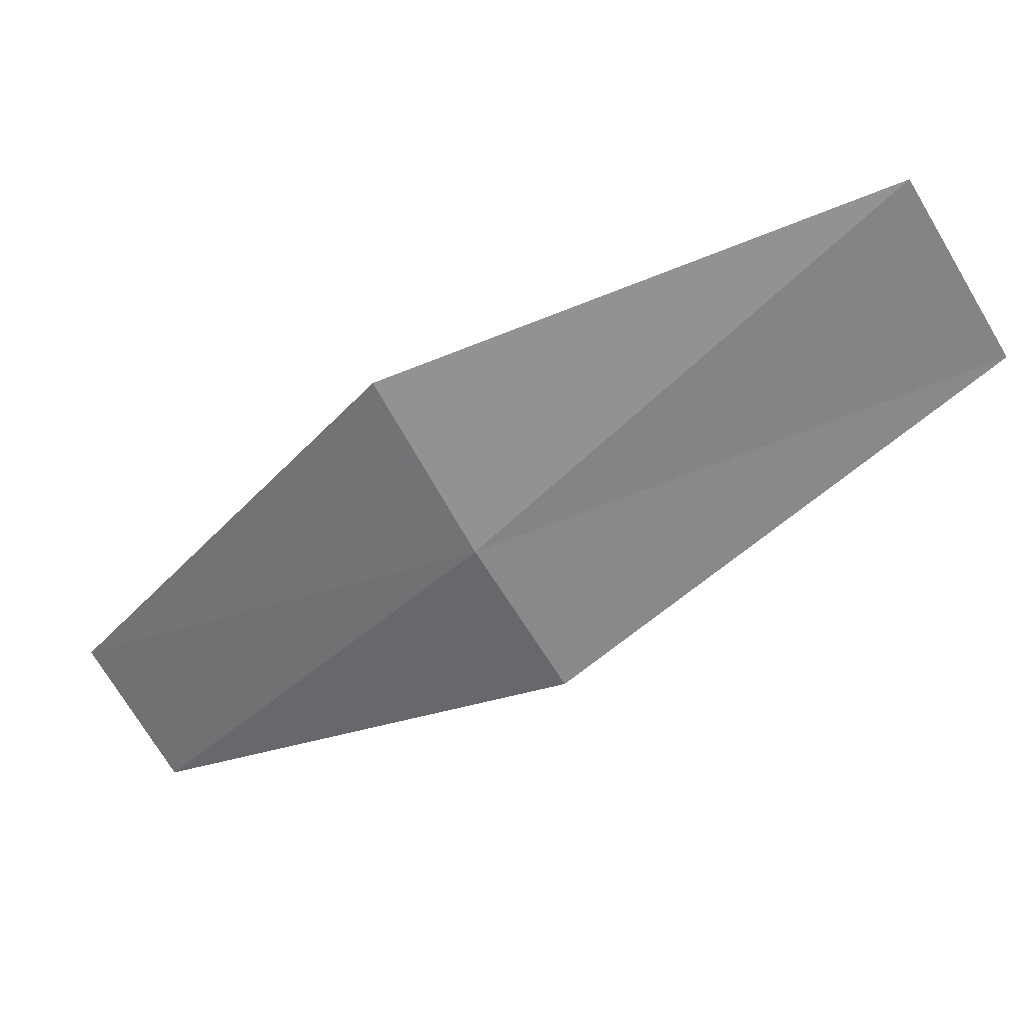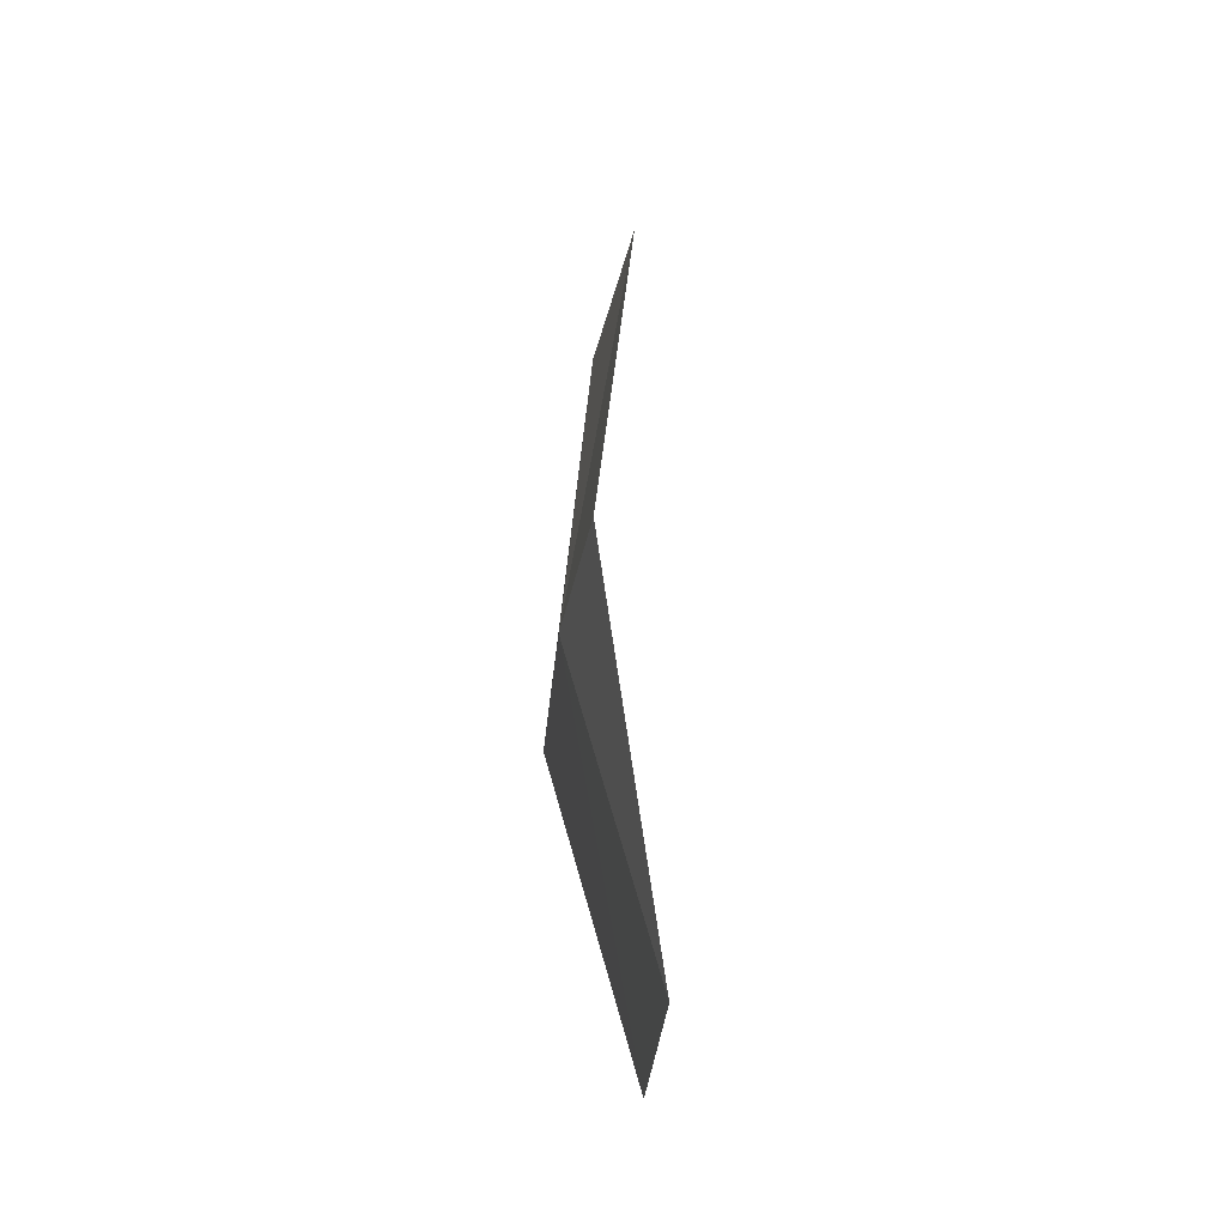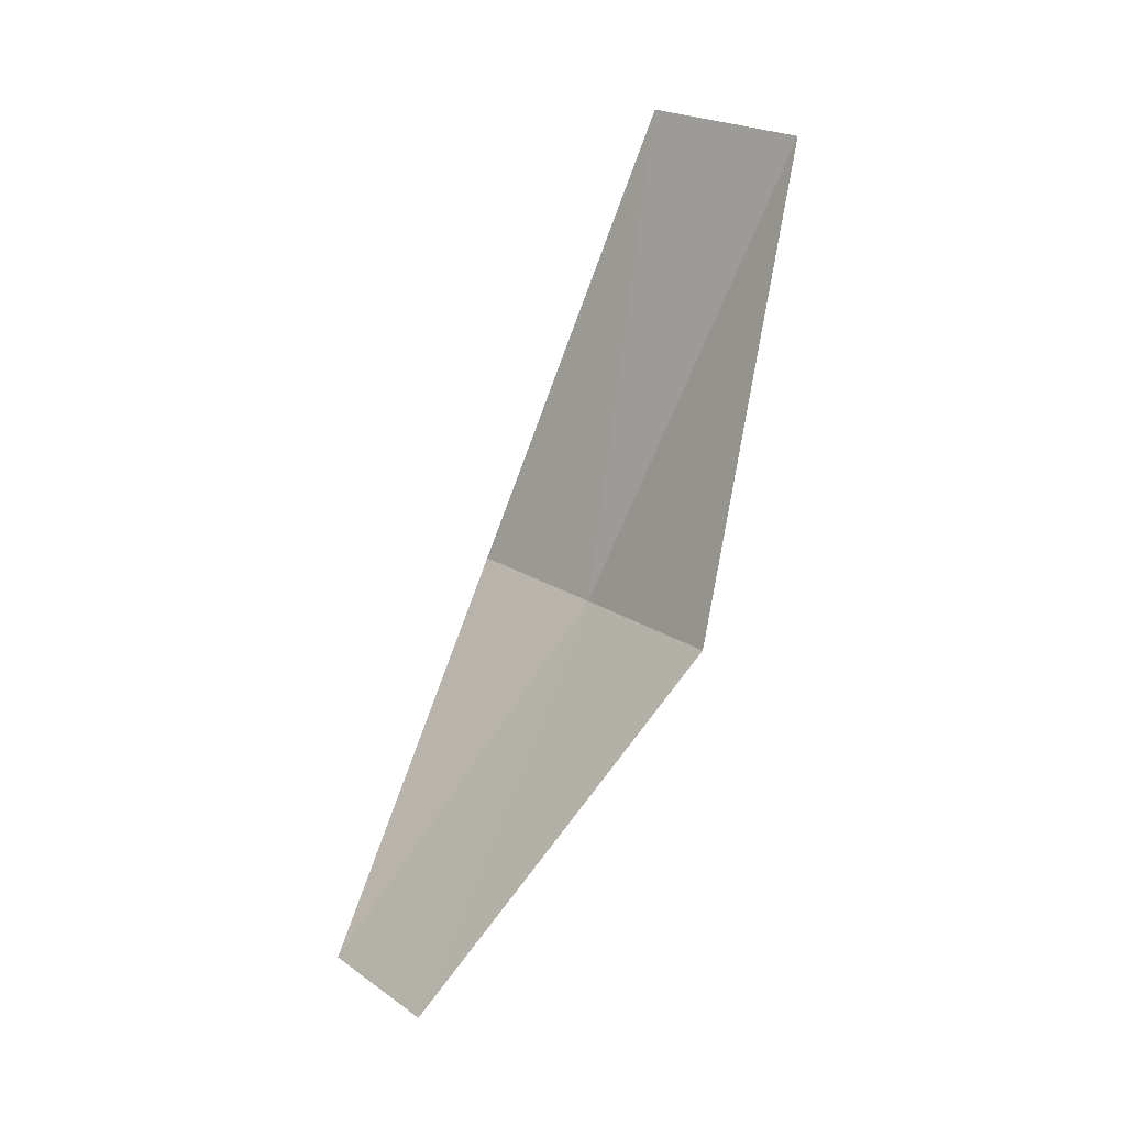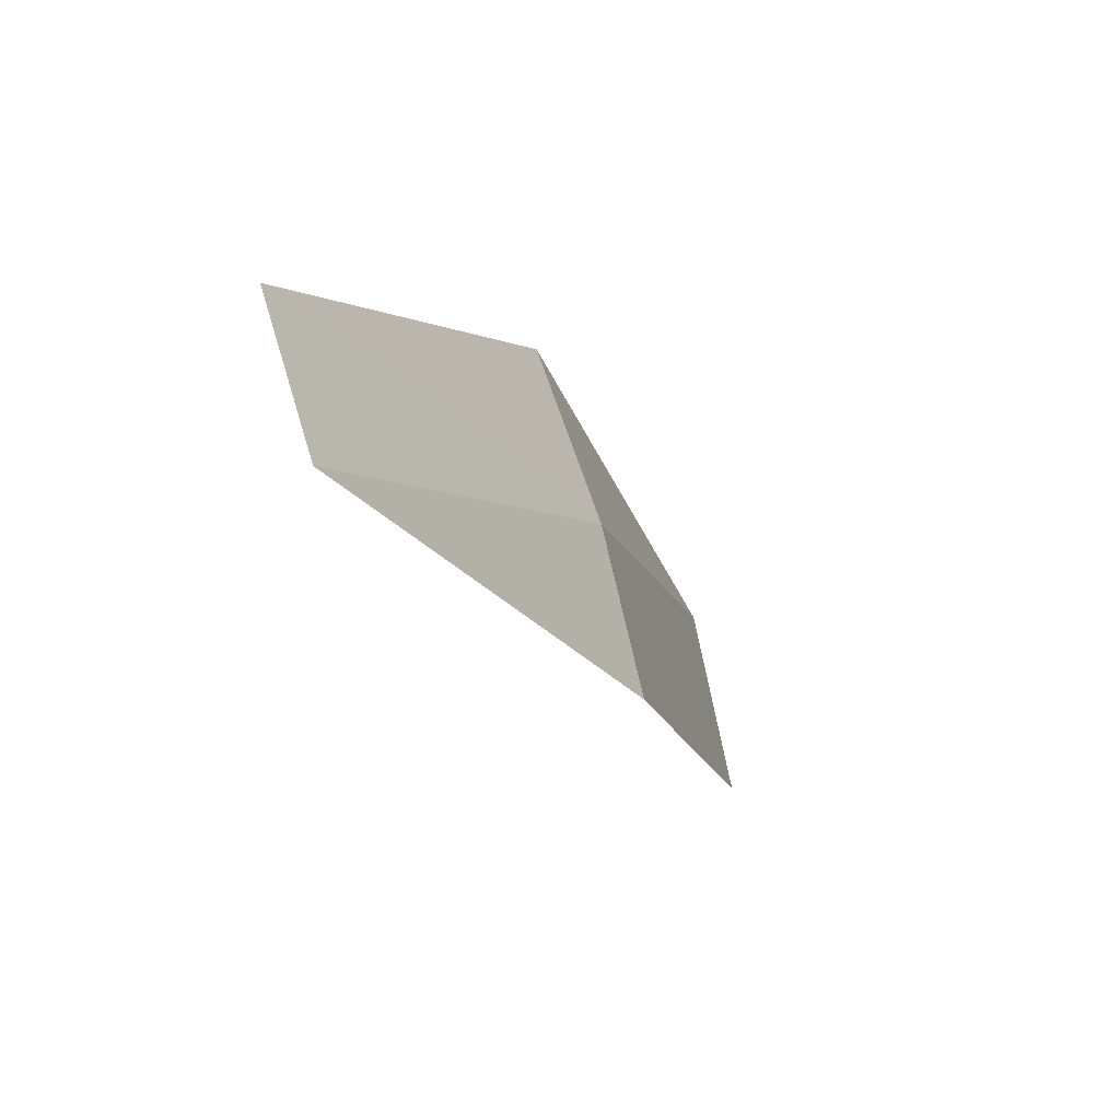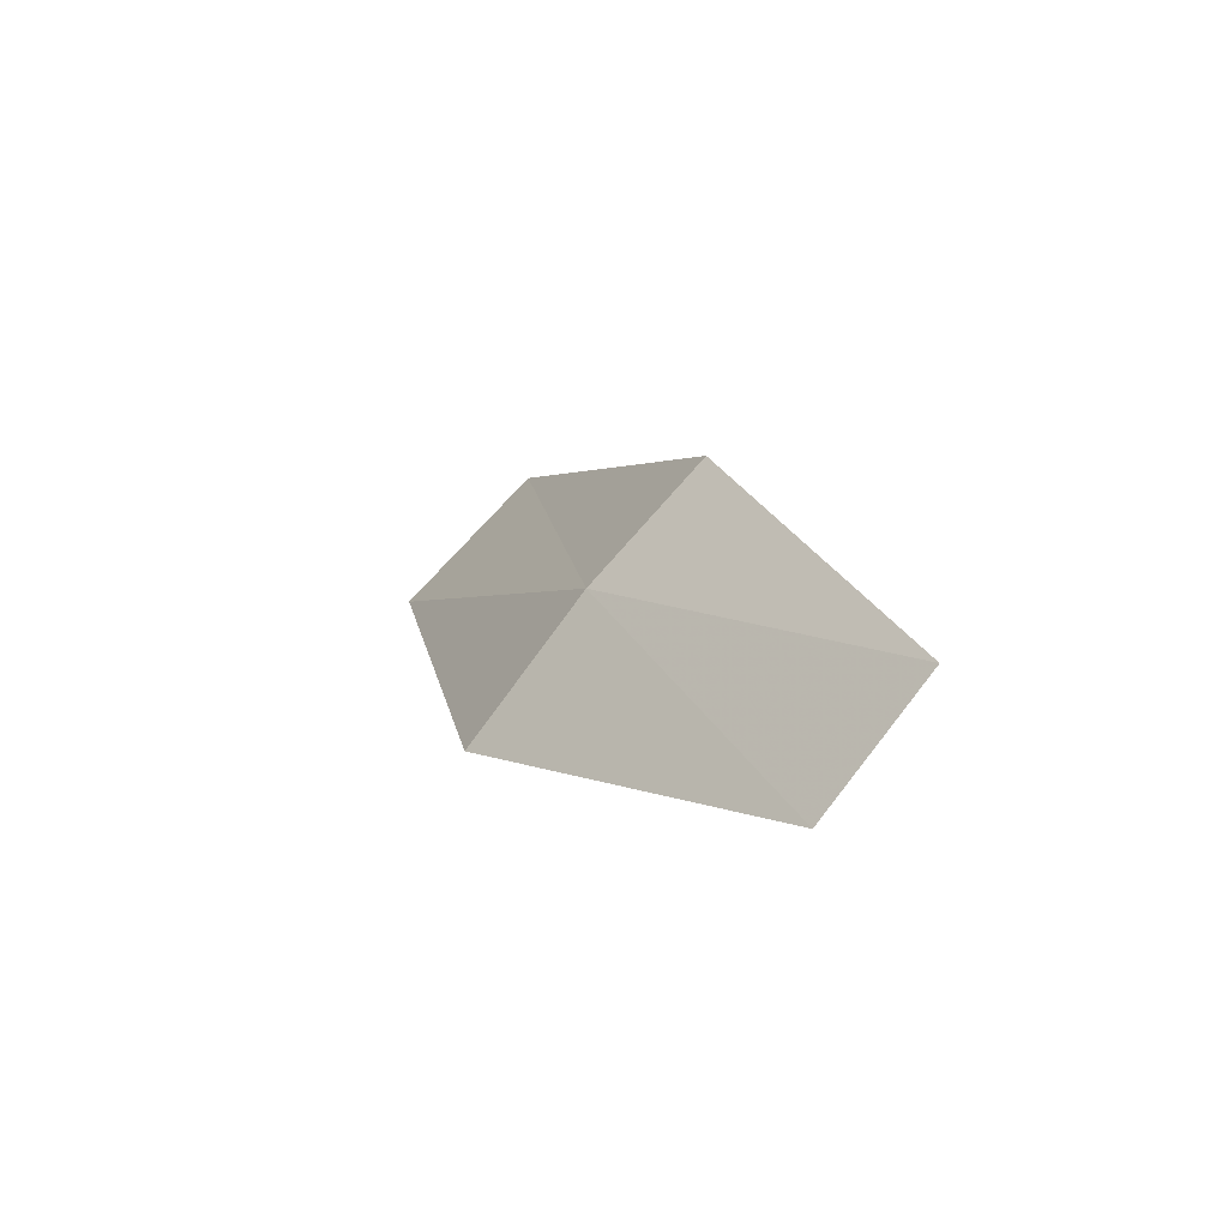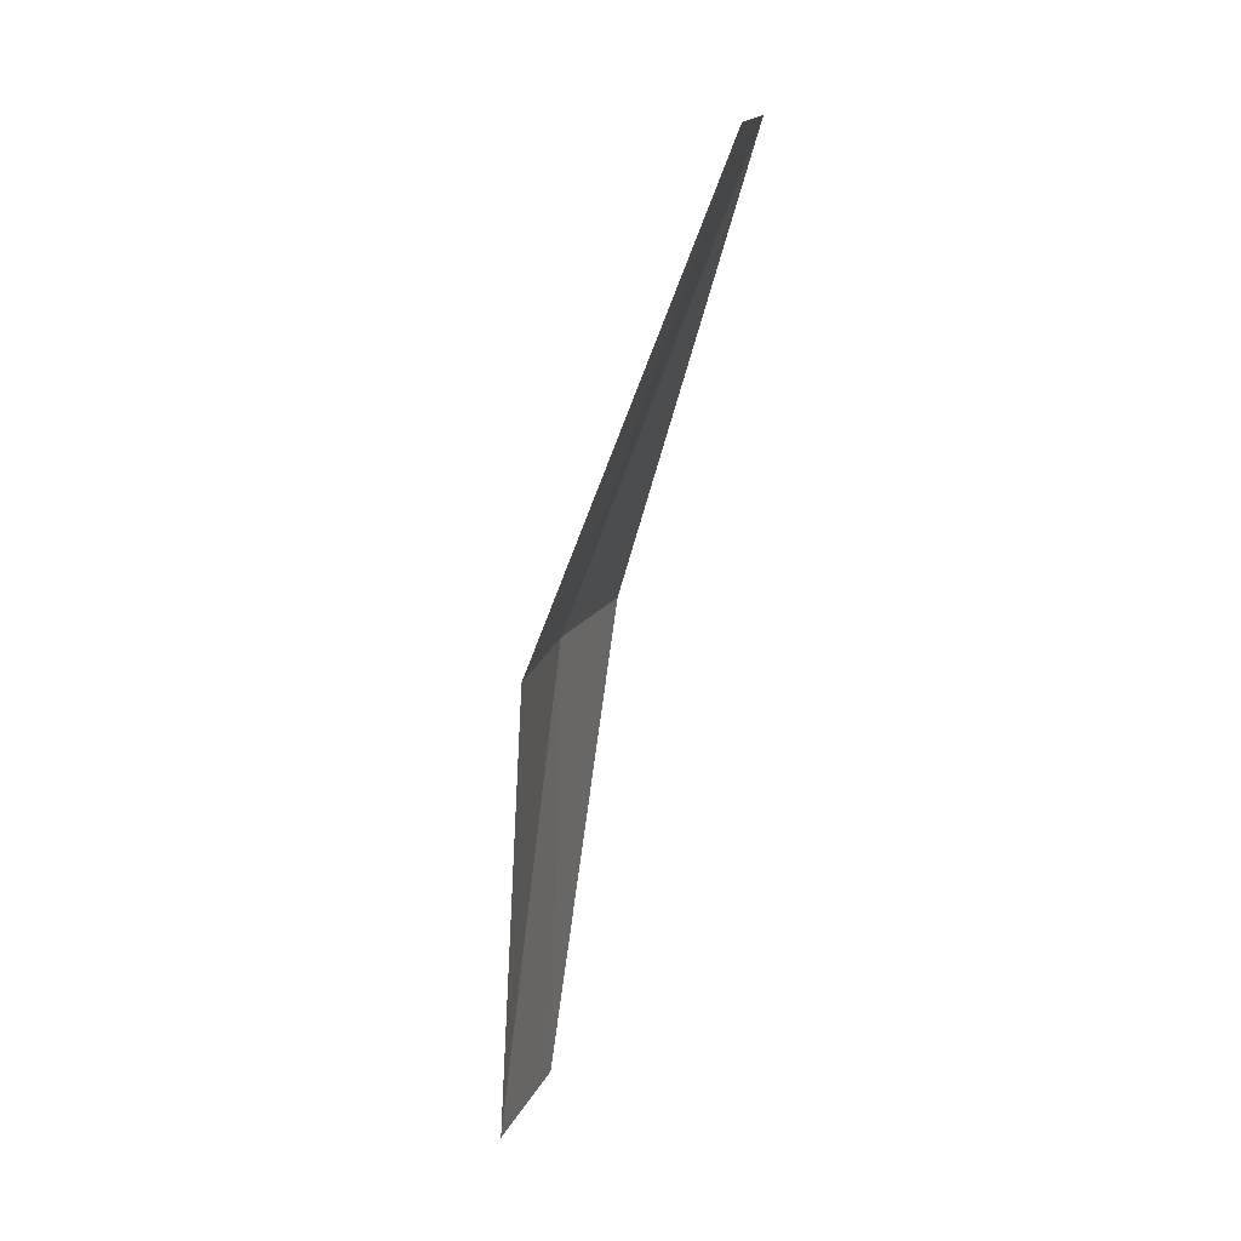
<metadata>
{"format":"obj","ext":"obj","renderer":"f3d","projection":"perspective","resolution":1024,"background":"white","views":[{"elev":30.0,"azim":102.5,"up":"+Z"},{"elev":-8.6,"azim":170.4,"up":"+Y"},{"elev":-21.6,"azim":-46.3,"up":"+Y"},{"elev":-55.7,"azim":30.3,"up":"+Z"},{"elev":-50.2,"azim":132.9,"up":"+Y"},{"elev":44.9,"azim":-163.7,"up":"+Y"}]}
</metadata>
<code>
v 13.66 95.05 7.464
v 13.53 93.87 6.285
v 13.51 93.58 6.762
v 13.63 94.71 8.031
v 13.34 96.32 8.751
v 13.63 95.34 6.963
v 13.28 96.67 8.164
f 1 2 3
f 1 3 4
f 1 4 5
f 1 6 2
f 1 7 6
f 1 5 7

</code>
